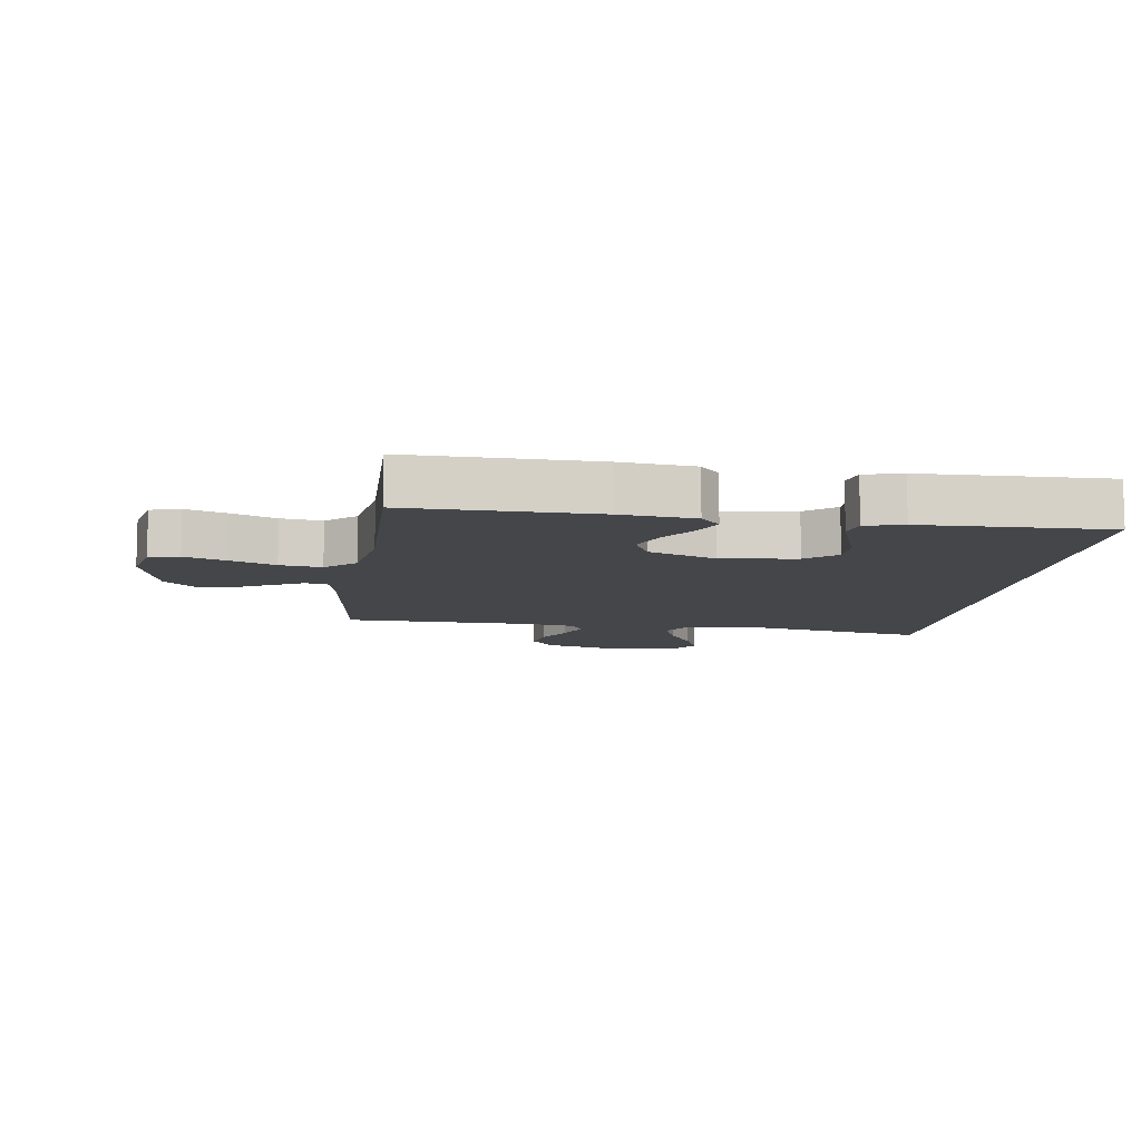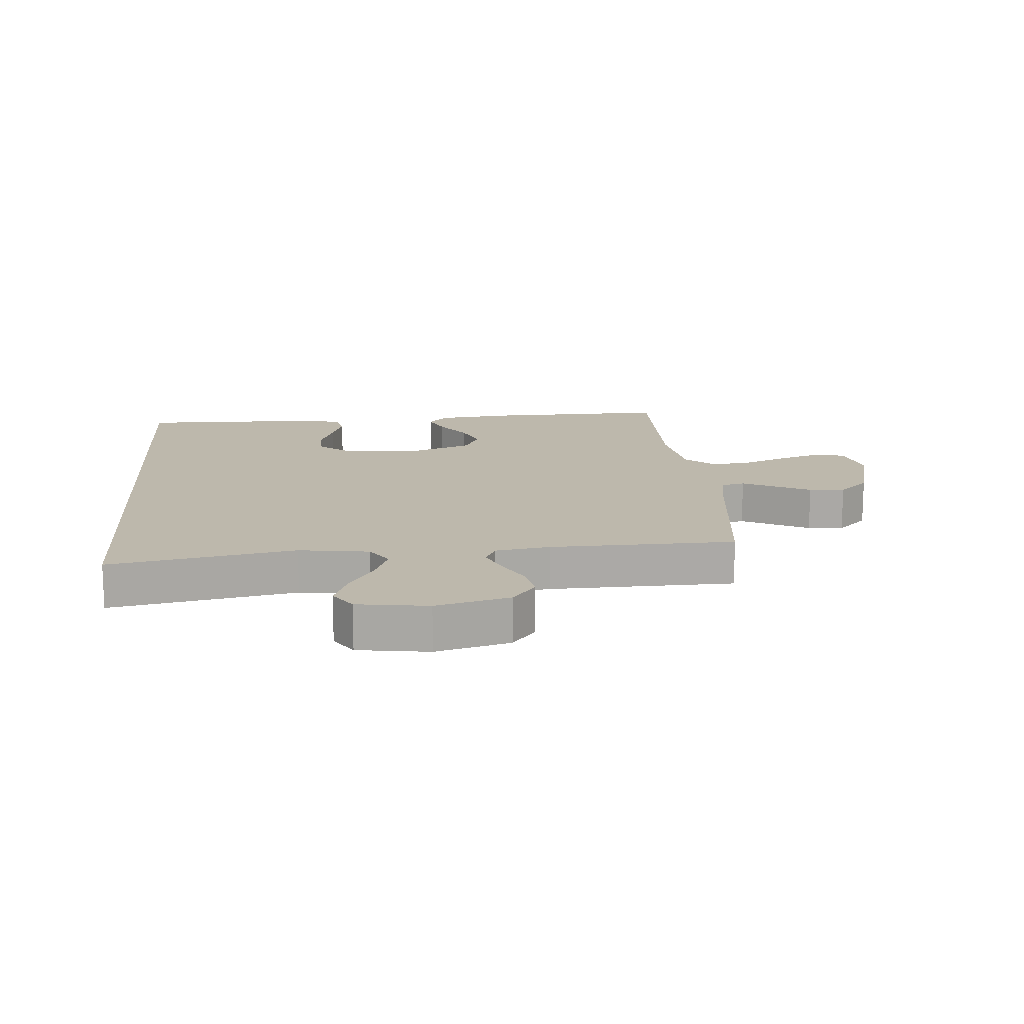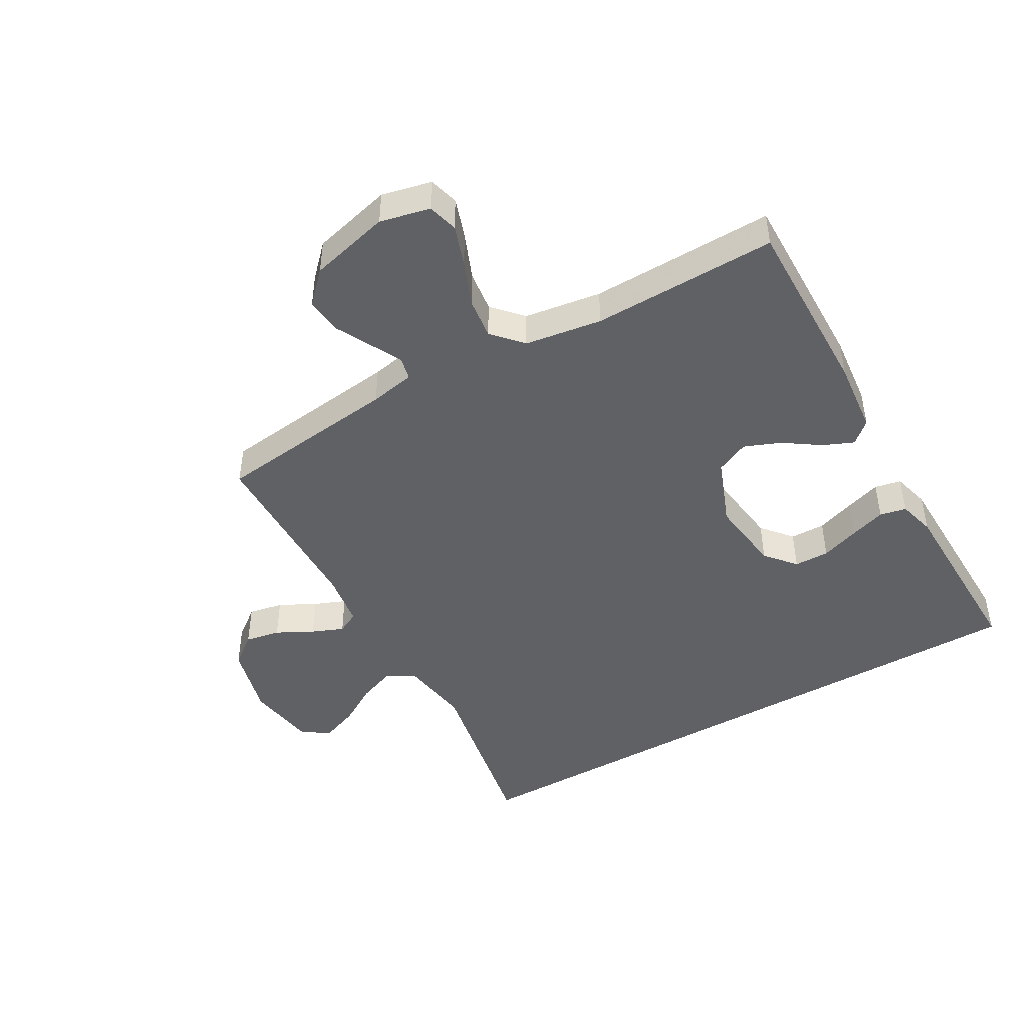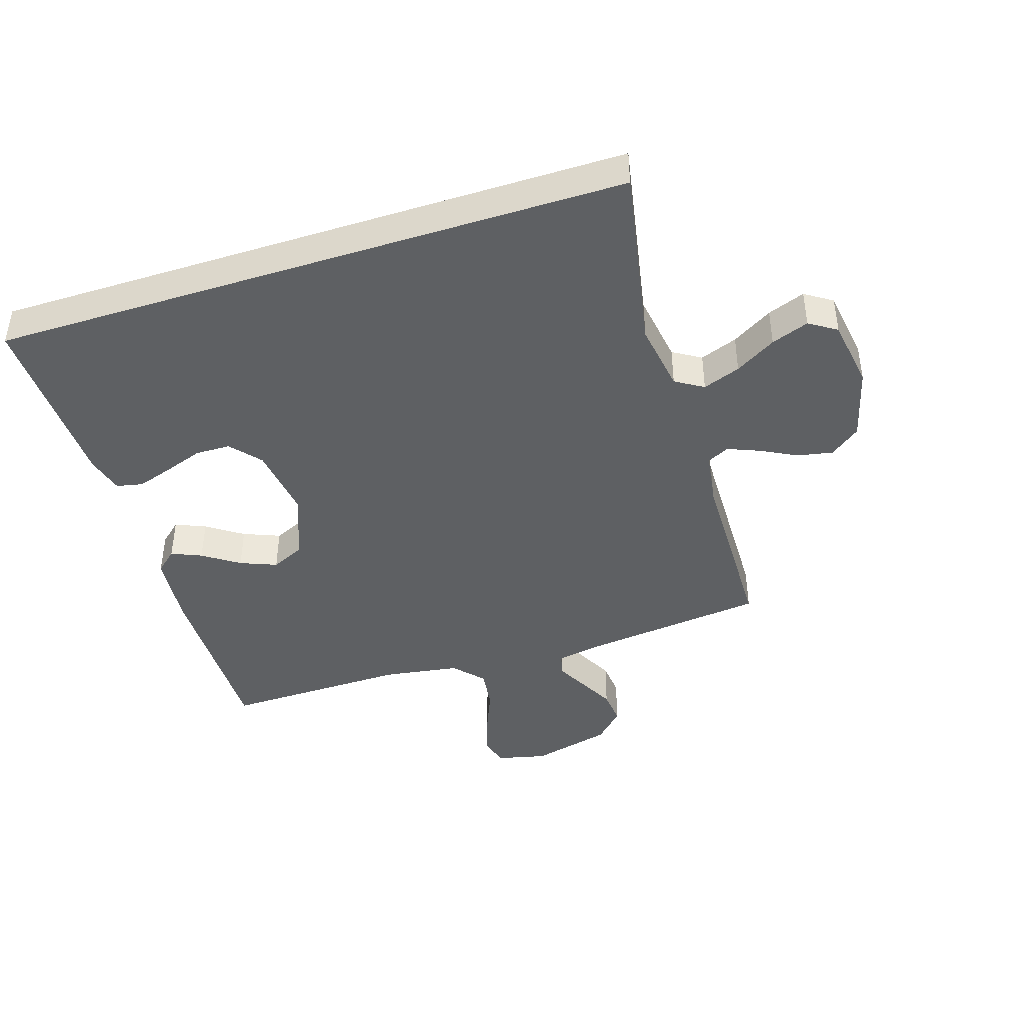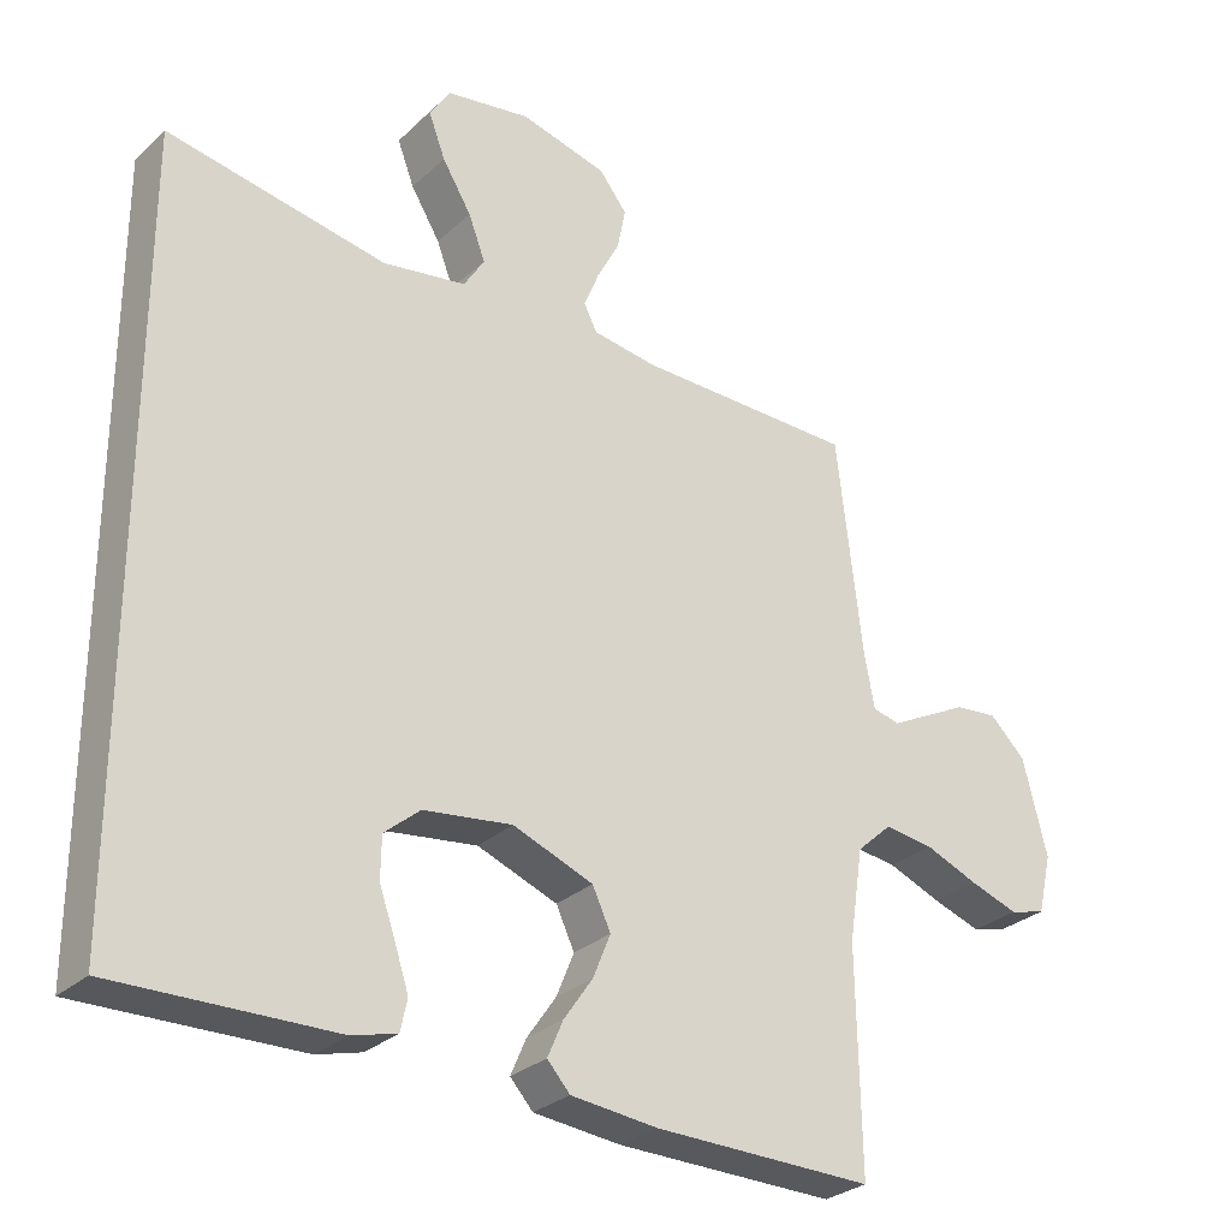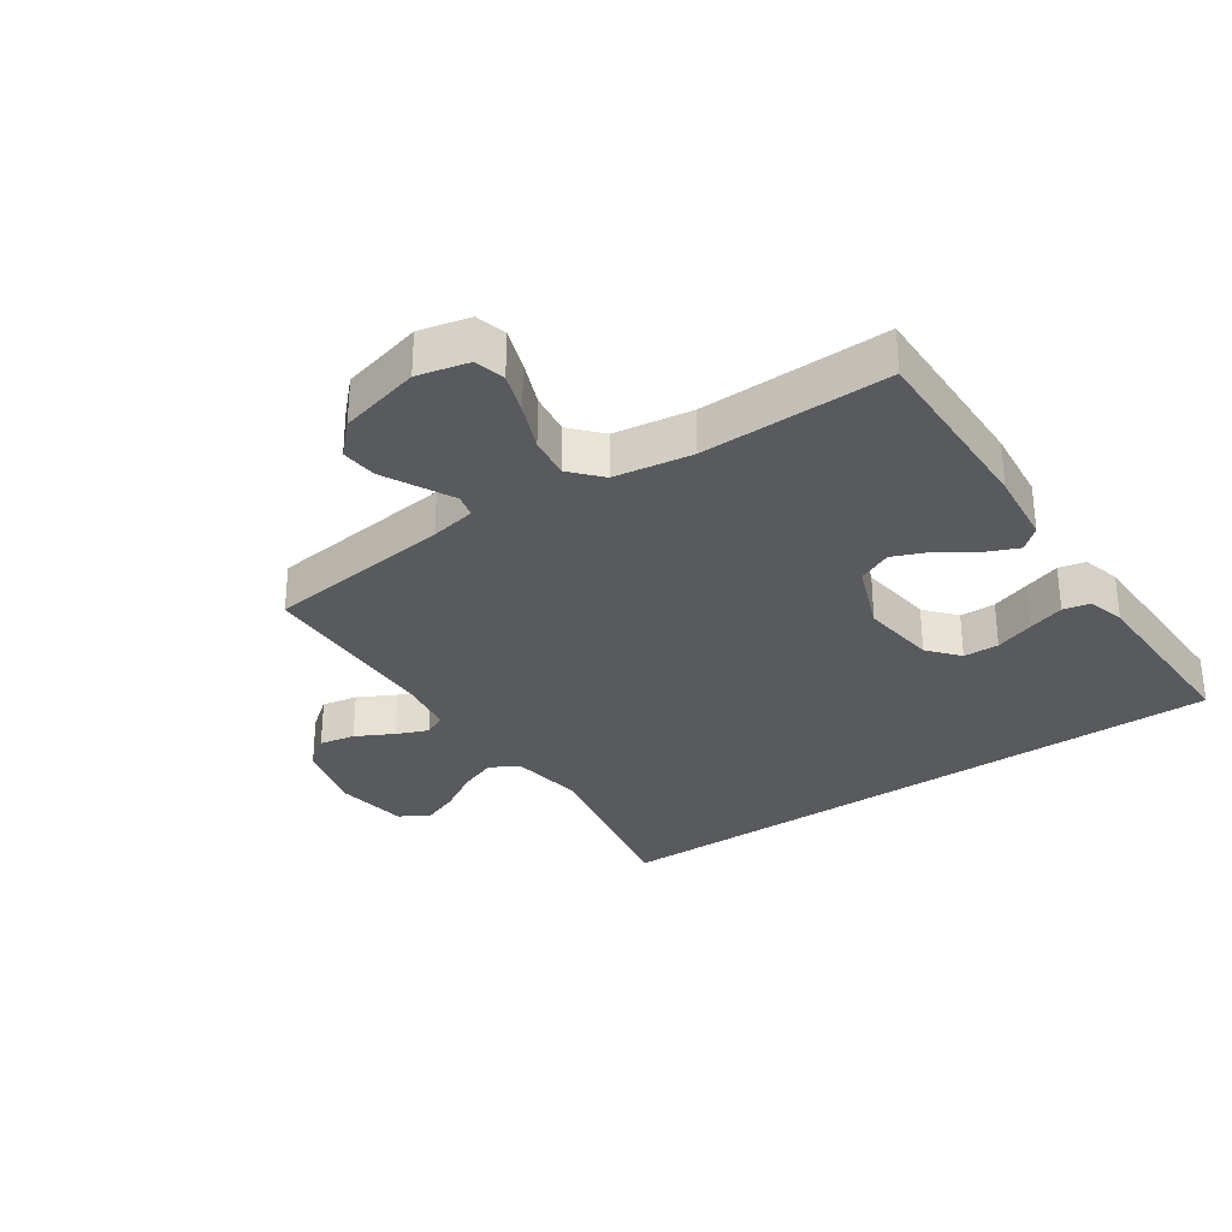
<metadata>
{"format":"obj","ext":"obj","renderer":"f3d","projection":"perspective","resolution":1024,"background":"white","views":[{"elev":-9.6,"azim":172.2,"up":"+Y"},{"elev":14.8,"azim":-4.6,"up":"+Y"},{"elev":-45.7,"azim":120.1,"up":"+Y"},{"elev":-42.6,"azim":-72.1,"up":"+Y"},{"elev":-28.6,"azim":-36.6,"up":"+Z"},{"elev":-30.8,"azim":124.5,"up":"+Y"}]}
</metadata>
<code>
v -0.5 0.07 -0.481
v -0.5 0.07 0.552
v -0.2 0.07 0.494
v -0.086 0.07 0.511
v -0.058 0.07 0.556
v -0.081 0.07 0.617
v -0.121 0.07 0.683
v -0.144 0.07 0.744
v -0.115 0.07 0.788
v 0 0.07 0.805
v 0.119 0.07 0.773
v 0.157 0.07 0.724
v 0.146 0.07 0.667
v 0.115 0.07 0.608
v 0.094 0.07 0.557
v 0.112 0.07 0.521
v 0.2 0.07 0.507
v 0.5 0.07 0.5
v 0.535 0.07 0.2
v 0.549 0.07 0.127
v 0.586 0.07 0.118
v 0.637 0.07 0.144
v 0.696 0.07 0.174
v 0.754 0.07 0.179
v 0.803 0.07 0.131
v 0.836 0.07 0
v 0.817 0.07 -0.081
v 0.768 0.07 -0.094
v 0.702 0.07 -0.071
v 0.629 0.07 -0.041
v 0.562 0.07 -0.032
v 0.514 0.07 -0.075
v 0.495 0.07 -0.2
v 0.5 0.07 -0.5
v 0.2 0.07 -0.494
v 0.081 0.07 -0.481
v 0.05 0.07 -0.446
v 0.071 0.07 -0.397
v 0.111 0.07 -0.339
v 0.135 0.07 -0.28
v 0.11 0.07 -0.226
v 0 0.07 -0.183
v -0.121 0.07 -0.198
v -0.17 0.07 -0.239
v -0.171 0.07 -0.296
v -0.149 0.07 -0.359
v -0.13 0.07 -0.417
v -0.139 0.07 -0.46
v -0.2 0.07 -0.476
v -0.5 0 -0.481
v -0.5 0 0.552
v -0.2 0 0.494
v -0.086 0 0.511
v -0.058 0 0.556
v -0.081 0 0.617
v -0.121 0 0.683
v -0.144 0 0.744
v -0.115 0 0.788
v 0 0 0.805
v 0.119 0 0.773
v 0.157 0 0.724
v 0.146 0 0.667
v 0.115 0 0.608
v 0.094 0 0.557
v 0.112 0 0.521
v 0.2 0 0.507
v 0.5 0 0.5
v 0.535 0 0.2
v 0.549 0 0.127
v 0.586 0 0.118
v 0.637 0 0.144
v 0.696 0 0.174
v 0.754 0 0.179
v 0.803 0 0.131
v 0.836 0 0
v 0.817 0 -0.081
v 0.768 0 -0.094
v 0.702 0 -0.071
v 0.629 0 -0.041
v 0.562 0 -0.032
v 0.514 0 -0.075
v 0.495 0 -0.2
v 0.5 0 -0.5
v 0.2 0 -0.494
v 0.081 0 -0.481
v 0.05 0 -0.446
v 0.071 0 -0.397
v 0.111 0 -0.339
v 0.135 0 -0.28
v 0.11 0 -0.226
v 0 0 -0.183
v -0.121 0 -0.198
v -0.17 0 -0.239
v -0.171 0 -0.296
v -0.149 0 -0.359
v -0.13 0 -0.417
v -0.139 0 -0.46
v -0.2 0 -0.476
f 45 46 47 48
f 45 48 49 1
f 36 37 38 39
f 36 39 40
f 33 34 35 36
f 32 33 36 40
f 31 32 40 41
f 27 28 29 30
f 25 26 27 30
f 25 30 31
f 21 22 23 24
f 21 24 25 31
f 17 18 19
f 16 17 19 20
f 11 12 13 14
f 11 14 15
f 10 11 15
f 9 10 15
f 6 7 8 9
f 5 6 9 15
f 4 5 15 16
f 45 1 2 3
f 44 45 3
f 43 44 3 4
f 42 43 4 16
f 41 42 16 20
f 20 21 31 41
f 97 96 95 94
f 50 98 97 94
f 88 87 86 85
f 89 88 85
f 85 84 83 82
f 89 85 82 81
f 90 89 81 80
f 79 78 77 76
f 79 76 75 74
f 80 79 74
f 73 72 71 70
f 80 74 73 70
f 68 67 66
f 69 68 66 65
f 63 62 61 60
f 64 63 60
f 64 60 59
f 64 59 58
f 58 57 56 55
f 64 58 55 54
f 65 64 54 53
f 52 51 50 94
f 52 94 93
f 53 52 93 92
f 65 53 92 91
f 69 65 91 90
f 90 80 70 69
f 1 50 51 2
f 2 51 52 3
f 3 52 53 4
f 4 53 54 5
f 5 54 55 6
f 6 55 56 7
f 7 56 57 8
f 8 57 58 9
f 9 58 59 10
f 10 59 60 11
f 11 60 61 12
f 12 61 62 13
f 13 62 63 14
f 14 63 64 15
f 15 64 65 16
f 16 65 66 17
f 17 66 67 18
f 18 67 68 19
f 19 68 69 20
f 20 69 70 21
f 21 70 71 22
f 22 71 72 23
f 23 72 73 24
f 24 73 74 25
f 25 74 75 26
f 26 75 76 27
f 27 76 77 28
f 28 77 78 29
f 29 78 79 30
f 30 79 80 31
f 31 80 81 32
f 32 81 82 33
f 33 82 83 34
f 34 83 84 35
f 35 84 85 36
f 36 85 86 37
f 37 86 87 38
f 38 87 88 39
f 39 88 89 40
f 40 89 90 41
f 41 90 91 42
f 42 91 92 43
f 43 92 93 44
f 44 93 94 45
f 45 94 95 46
f 46 95 96 47
f 47 96 97 48
f 48 97 98 49
f 49 98 50 1

</code>
